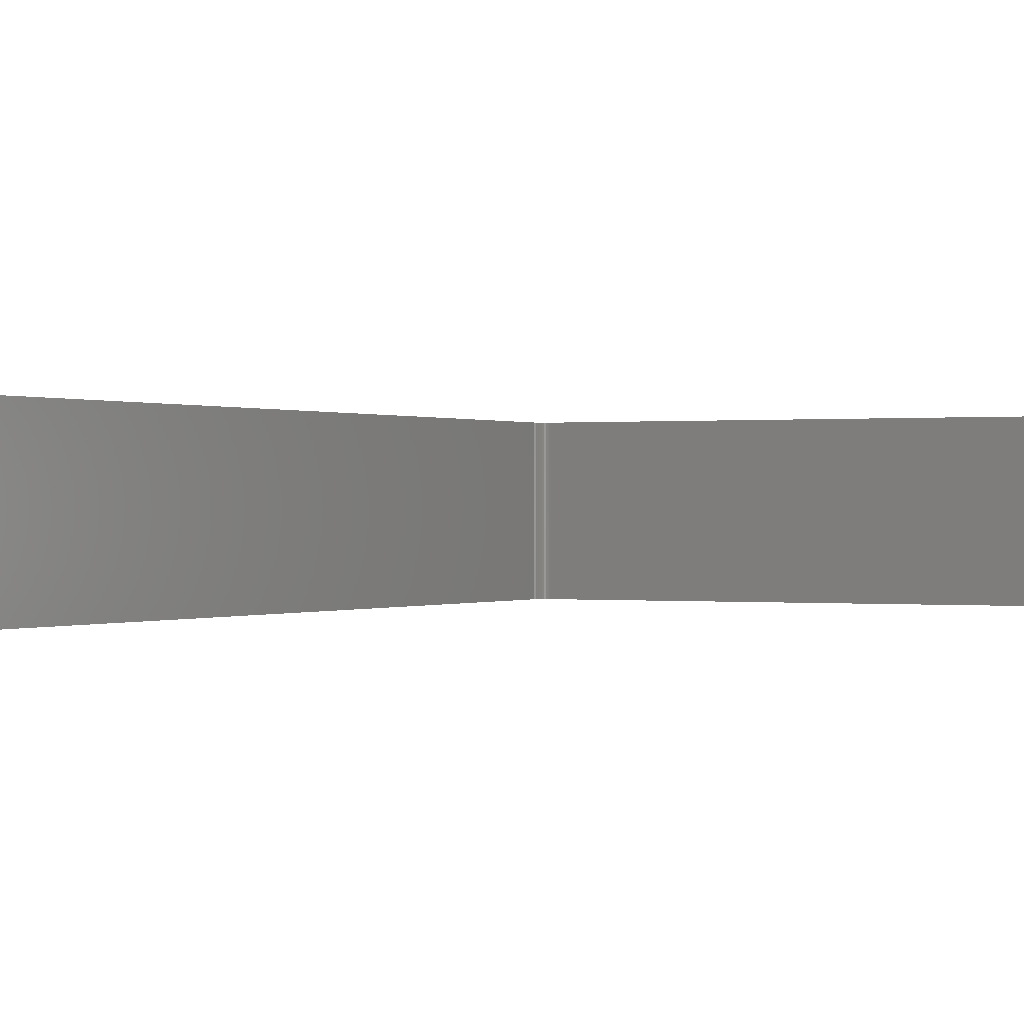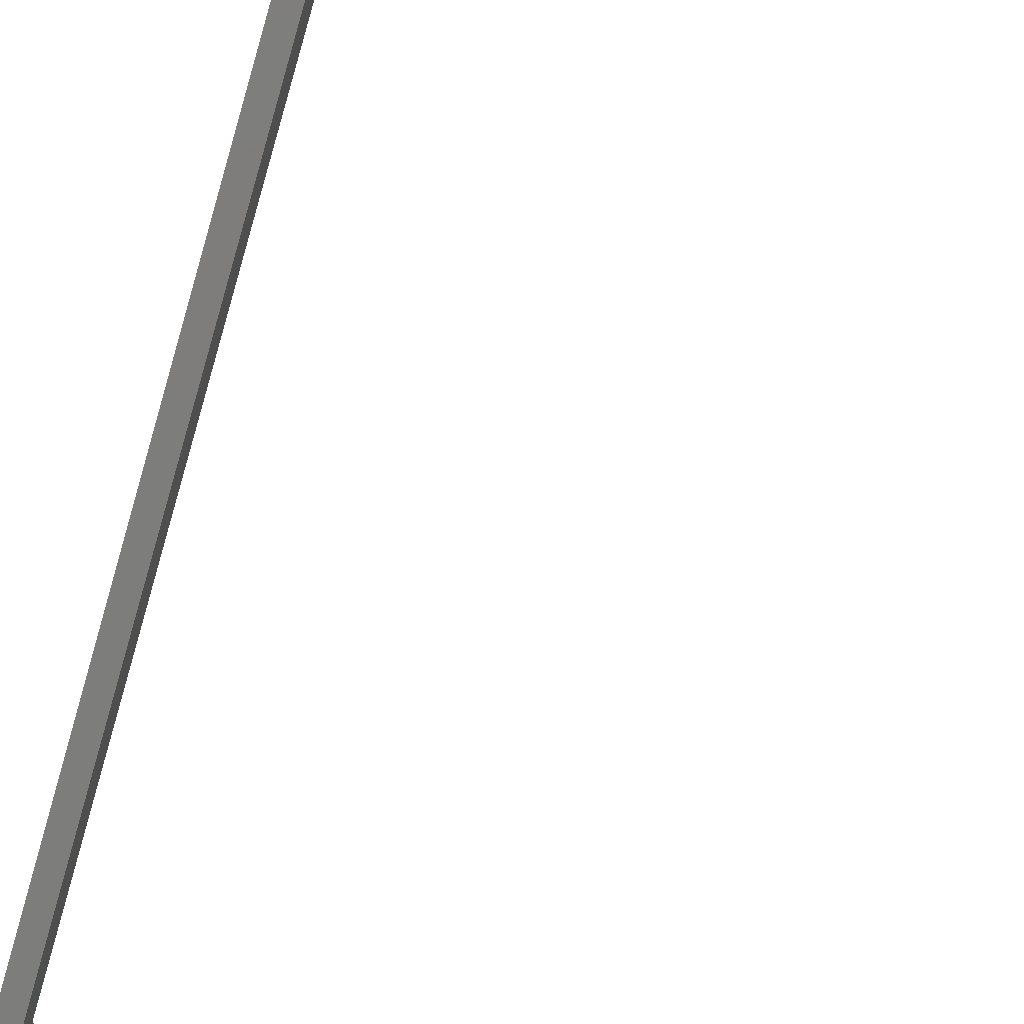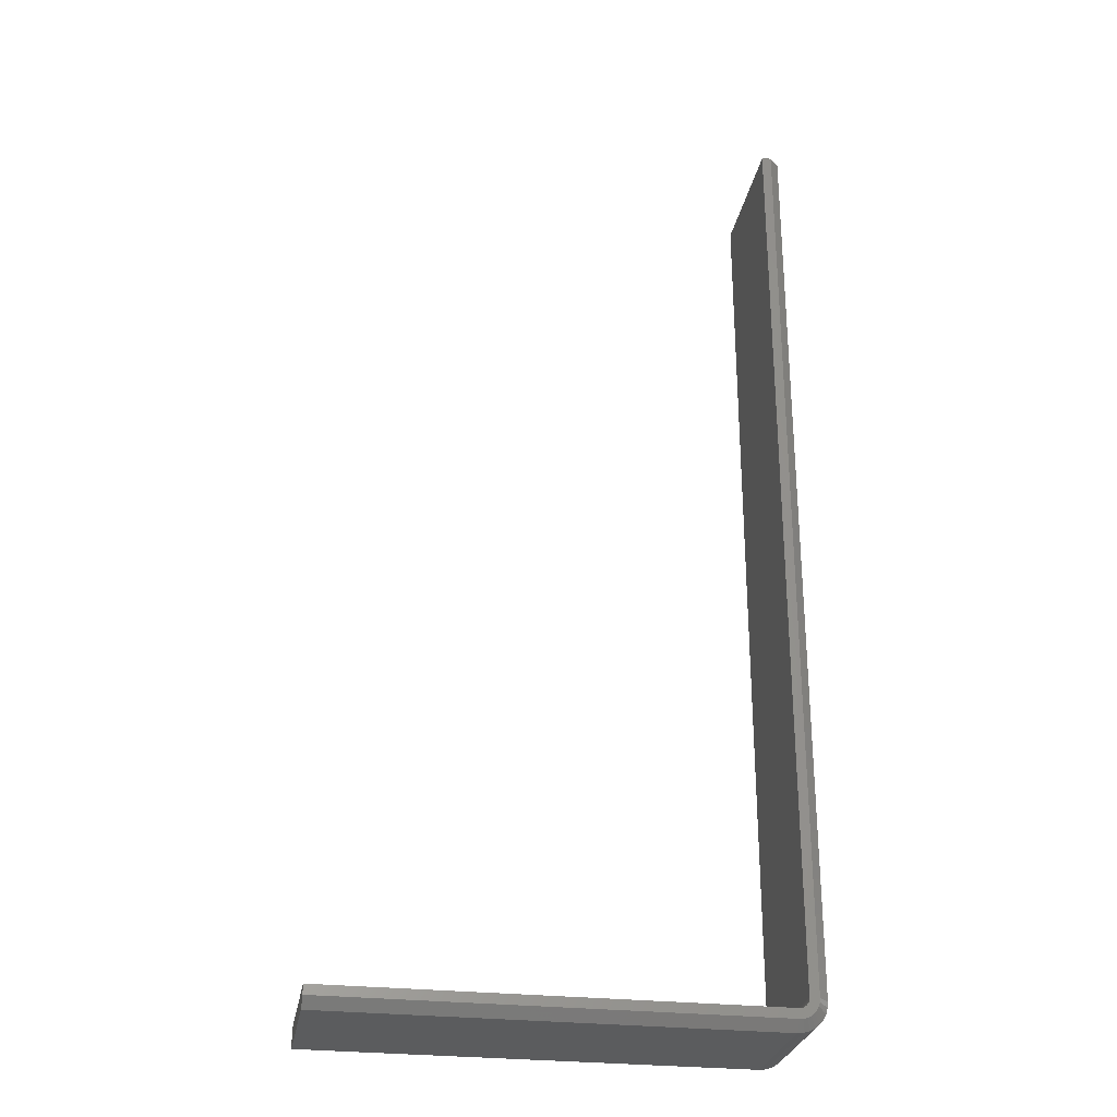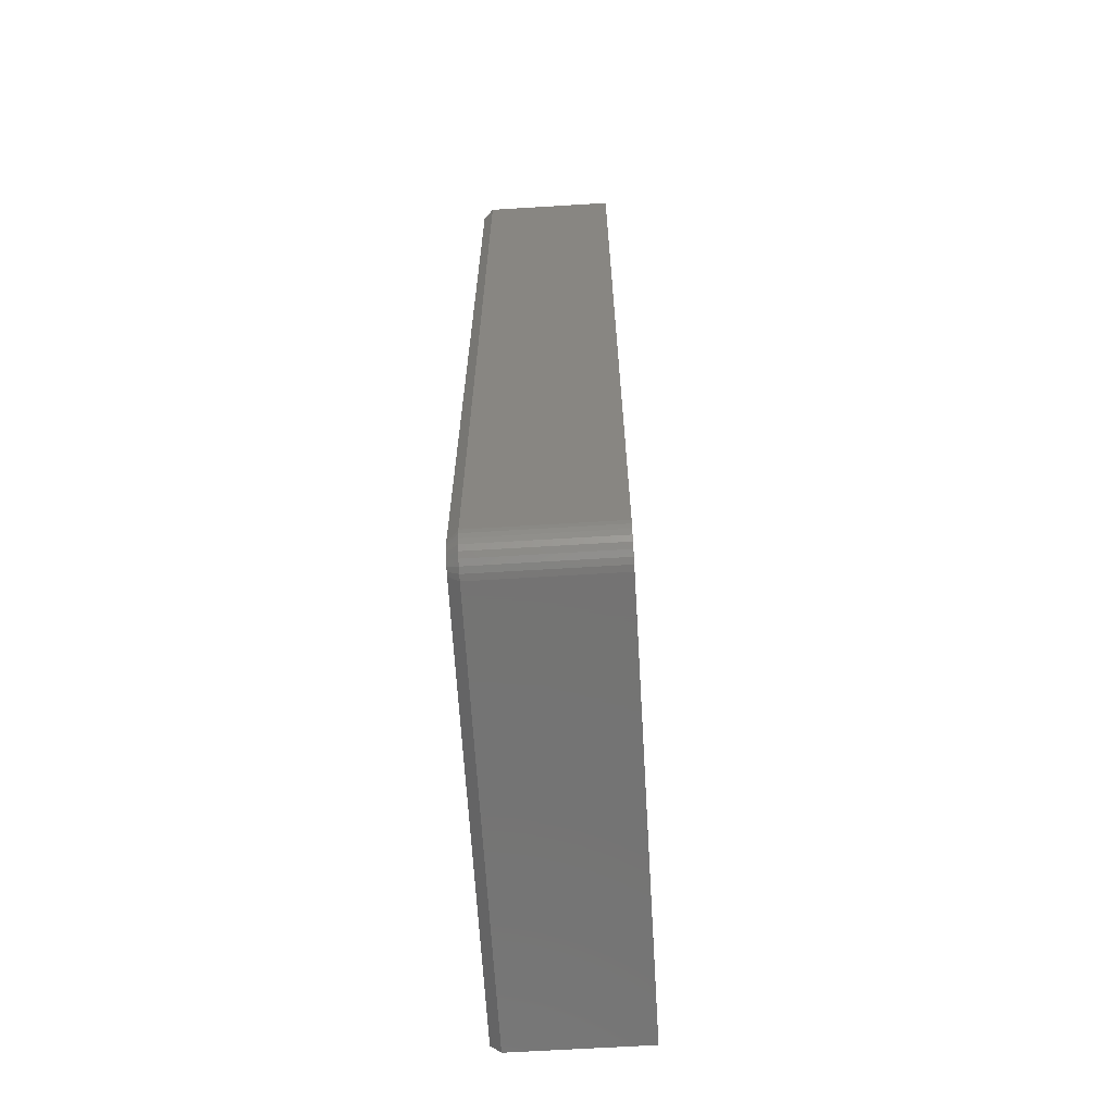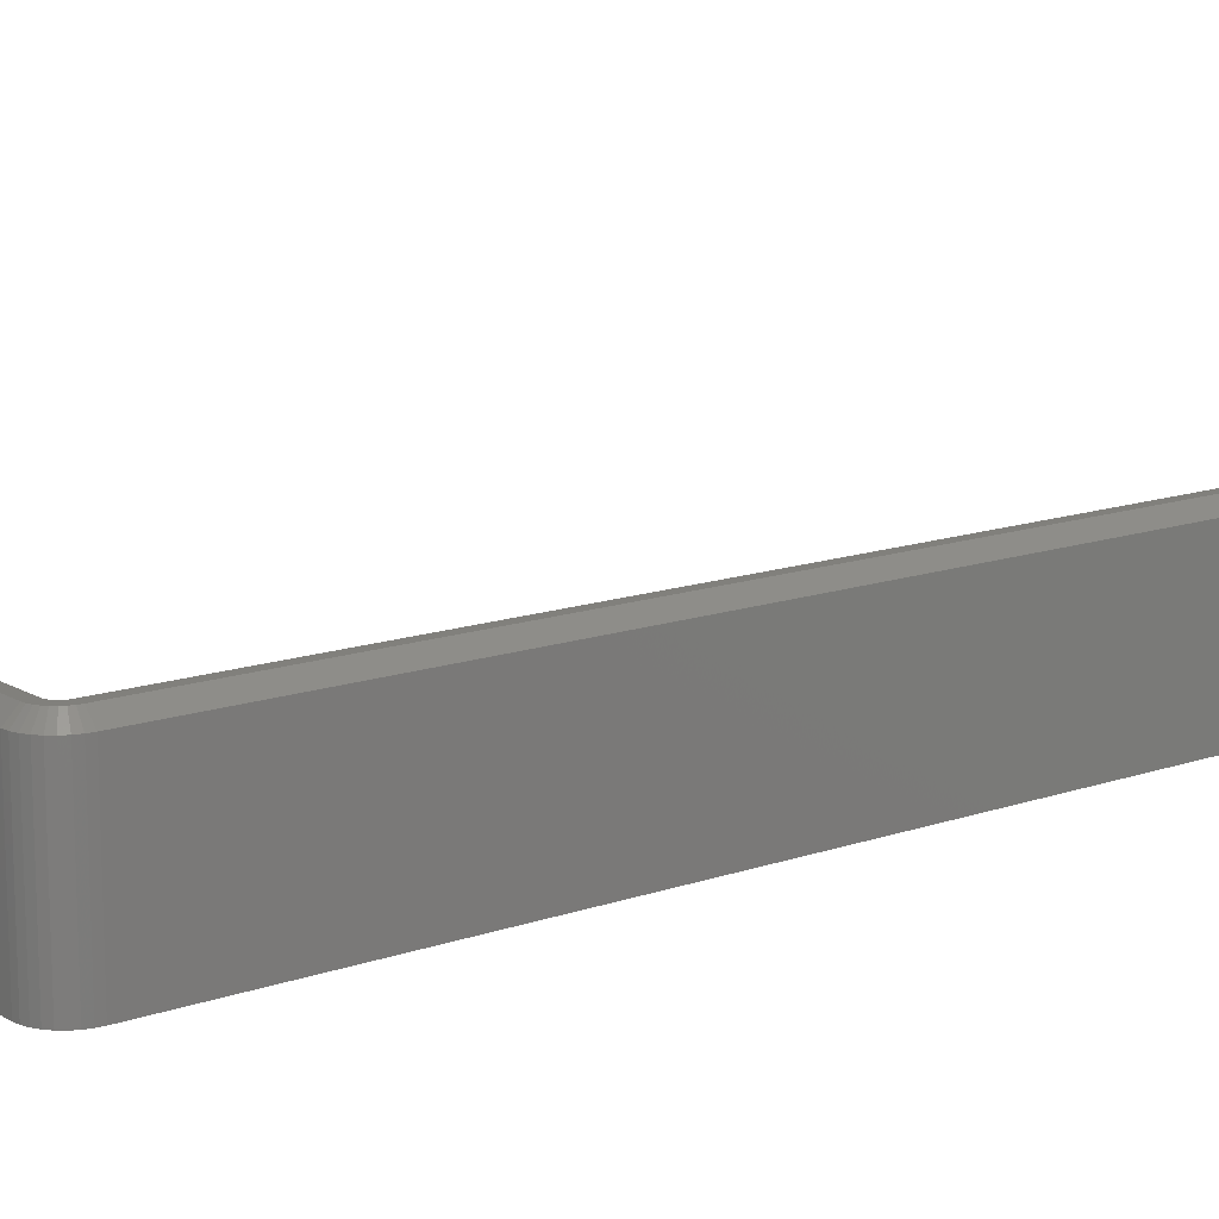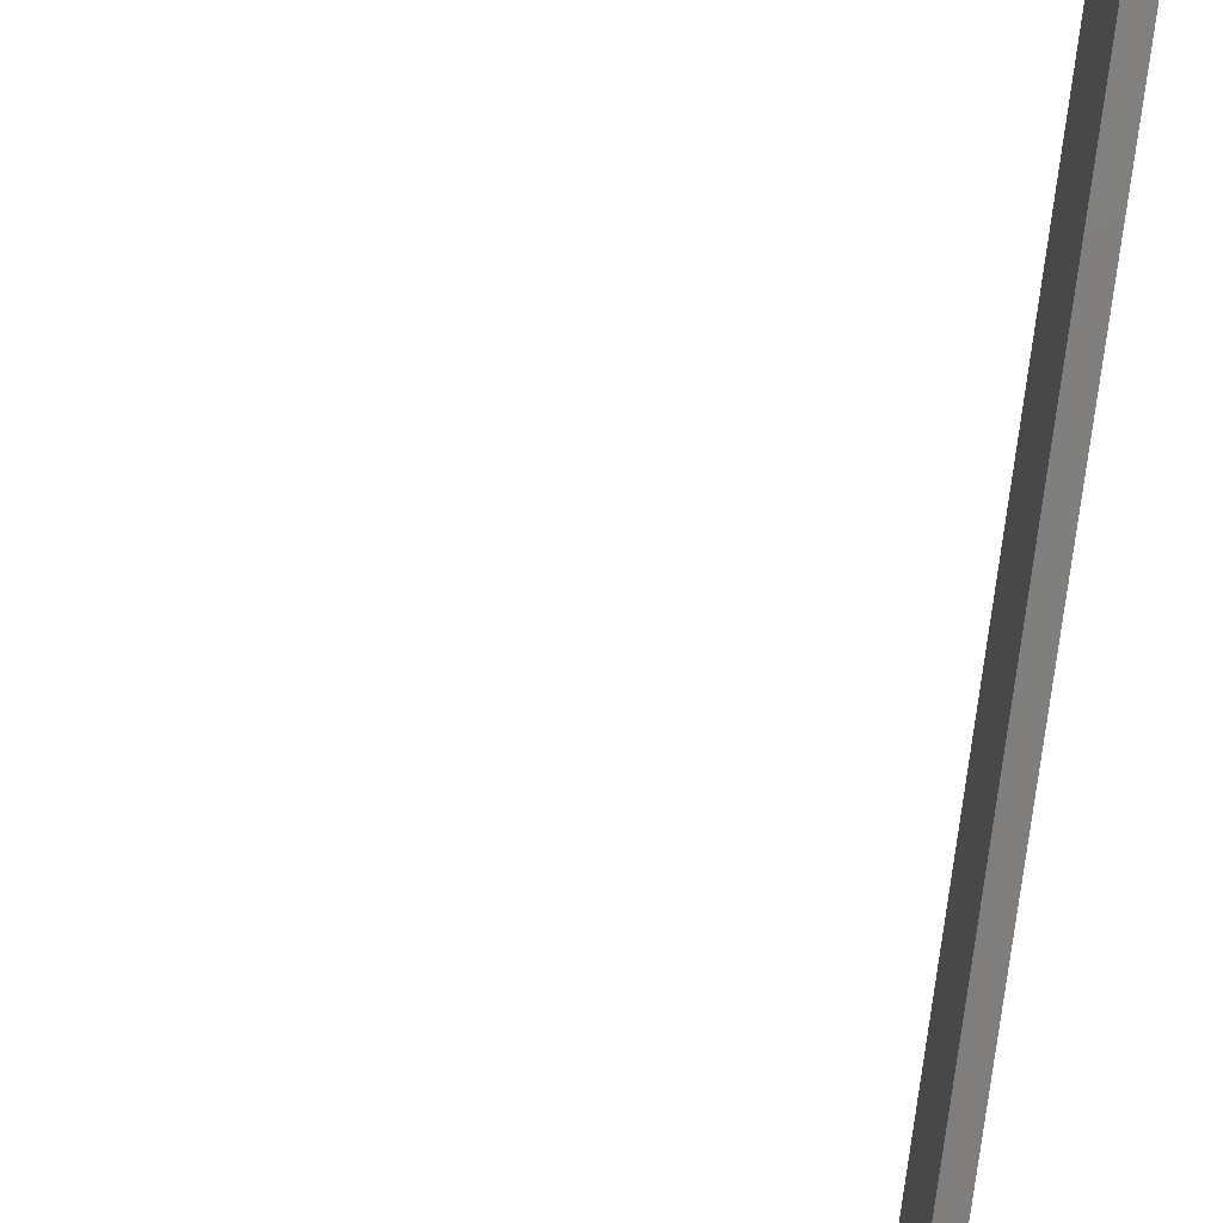
<metadata>
{"format":"stl","ext":"stl","renderer":"f3d","projection":"perspective","resolution":1024,"background":"white","views":[{"elev":0.1,"azim":27.1,"up":"+Y"},{"elev":-76.7,"azim":-16.3,"up":"+Y"},{"elev":-27.7,"azim":170.0,"up":"+Z"},{"elev":-65.7,"azim":-86.5,"up":"+Z"},{"elev":13.8,"azim":-127.9,"up":"+Y"},{"elev":-78.8,"azim":172.6,"up":"+Y"}]}
</metadata>
<code>
# stl→obj: 57 verts, 110 faces
v 0.0153 4.489e-17 0.7422
v 0.007812 4.489e-17 0.7422
v 0.007484 -0.007812 0.75
v 4.401e-17 -0.007812 0.7422
v 4.401e-17 -0.1094 0.7422
v 3.469e-18 -0.1094 0.02344
v 3.469e-18 -0.007812 0.02344
v 0.01588 -1.828e-19 0.02051
v 0.008103 -1.844e-19 0.02049
v 0.01544 -9.318e-20 0.02195
v 0.01658 -2.654e-19 0.01919
v 0.008964 -3.616e-19 0.01765
v 0.01754 -3.377e-19 0.01803
v 0.01036 -5.25e-19 0.01503
v 0.0187 -3.971e-19 0.01708
v 0.02002 -4.413e-19 0.01637
v 0.01999 -9.268e-19 0.008597
v 0.01454 -7.857e-19 0.01086
v 0.02294 -9.45e-19 0.008306
v 0.01715 -8.73e-19 0.009458
v 0.007812 -2.987e-35 0.02344
v 0.0153 8.774e-35 0.02344
v 0.3595 -4.776e-19 0.01579
v 0.3595 -9.45e-19 0.008306
v 0.01224 -6.682e-19 0.01274
v 0.02145 -4.684e-19 0.01594
v 0.02294 -4.776e-19 0.01579
v 0.3595 -0.1094 0.01579
v 0.3595 -0.1094 0.0004934
v 0.3595 -0.007812 0.0004934
v 0.02294 -0.1094 0.0004934
v 0.02294 -0.007812 0.0004934
v 0.01847 -0.007812 0.0009343
v 0.01847 -0.1094 0.0009343
v 0.01416 -0.007812 0.00224
v 0.01416 -0.1094 0.00224
v 0.0102 -0.007812 0.00436
v 0.0102 -0.1094 0.00436
v 0.00672 -0.007812 0.007214
v 0.00672 -0.1094 0.007214
v 0.003867 -0.007812 0.01069
v 0.003867 -0.1094 0.01069
v 0.001747 -0.007812 0.01466
v 0.001747 -0.1094 0.01466
v 0.0004409 -0.007812 0.01896
v 0.0004409 -0.1094 0.01896
v 0.007484 -0.1016 0.75
v 0.0153 -0.1094 0.7422
v 0.0153 -0.1094 0.02344
v 0.01588 -0.1094 0.02051
v 0.01544 -0.1094 0.02195
v 0.01658 -0.1094 0.01919
v 0.01754 -0.1094 0.01803
v 0.02294 -0.1094 0.01579
v 0.02145 -0.1094 0.01594
v 0.02002 -0.1094 0.01637
v 0.0187 -0.1094 0.01708
f 1 2 3
f 2 4 3
f 5 4 6
f 6 4 7
f 8 9 10
f 9 8 11
f 11 12 9
f 13 12 11
f 14 12 13
f 14 13 15
f 16 14 15
f 17 18 19
f 20 18 17
f 21 2 1
f 21 1 22
f 21 22 10
f 21 10 9
f 23 24 19
f 23 19 18
f 23 18 25
f 25 14 16
f 25 16 26
f 25 26 27
f 25 27 23
f 28 29 23
f 23 29 30
f 23 30 24
f 31 32 29
f 29 32 30
f 32 31 33
f 33 31 34
f 33 34 35
f 35 34 36
f 35 36 37
f 37 36 38
f 37 38 39
f 39 38 40
f 39 40 41
f 41 40 42
f 41 42 43
f 43 42 44
f 43 44 45
f 45 44 46
f 45 46 7
f 7 46 6
f 4 5 3
f 3 5 47
f 4 2 7
f 7 2 21
f 32 19 30
f 30 19 24
f 21 45 7
f 21 9 45
f 32 17 19
f 32 33 17
f 12 43 45
f 12 45 9
f 14 39 41
f 41 43 14
f 14 43 12
f 20 35 37
f 20 37 18
f 37 25 18
f 33 35 17
f 17 35 20
f 39 14 25
f 25 37 39
f 5 48 47
f 49 22 48
f 48 22 1
f 1 3 48
f 48 3 47
f 50 51 46
f 50 46 52
f 53 52 46
f 31 36 34
f 6 46 51
f 6 51 49
f 6 49 48
f 6 48 5
f 44 42 28
f 44 28 54
f 44 54 55
f 44 55 56
f 44 56 57
f 44 57 53
f 44 53 46
f 28 42 40
f 28 40 38
f 28 38 36
f 28 36 31
f 28 31 29
f 13 57 15
f 15 57 56
f 15 56 16
f 16 56 55
f 16 55 26
f 26 55 54
f 26 54 27
f 57 13 53
f 53 13 11
f 53 11 52
f 52 11 8
f 52 8 50
f 50 8 10
f 50 10 51
f 51 10 22
f 51 22 49
f 28 23 54
f 54 23 27

</code>
